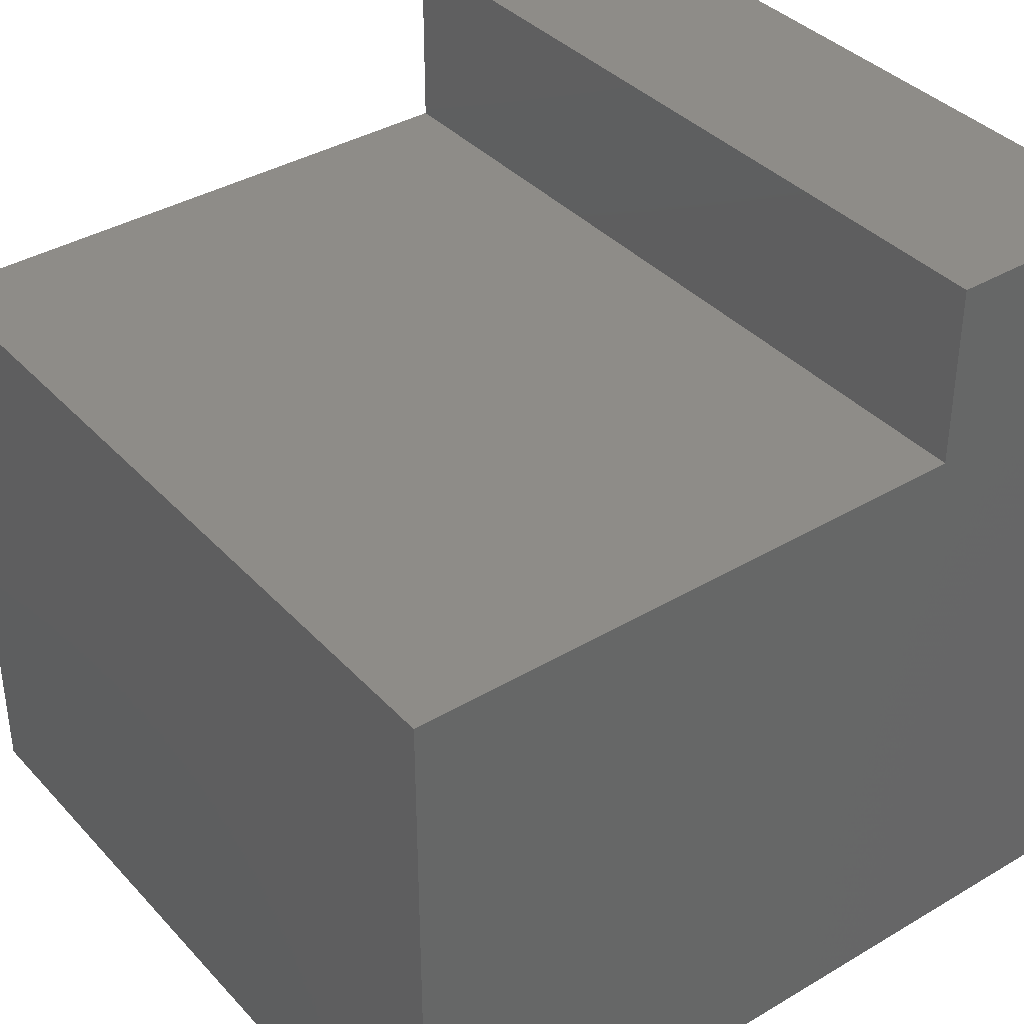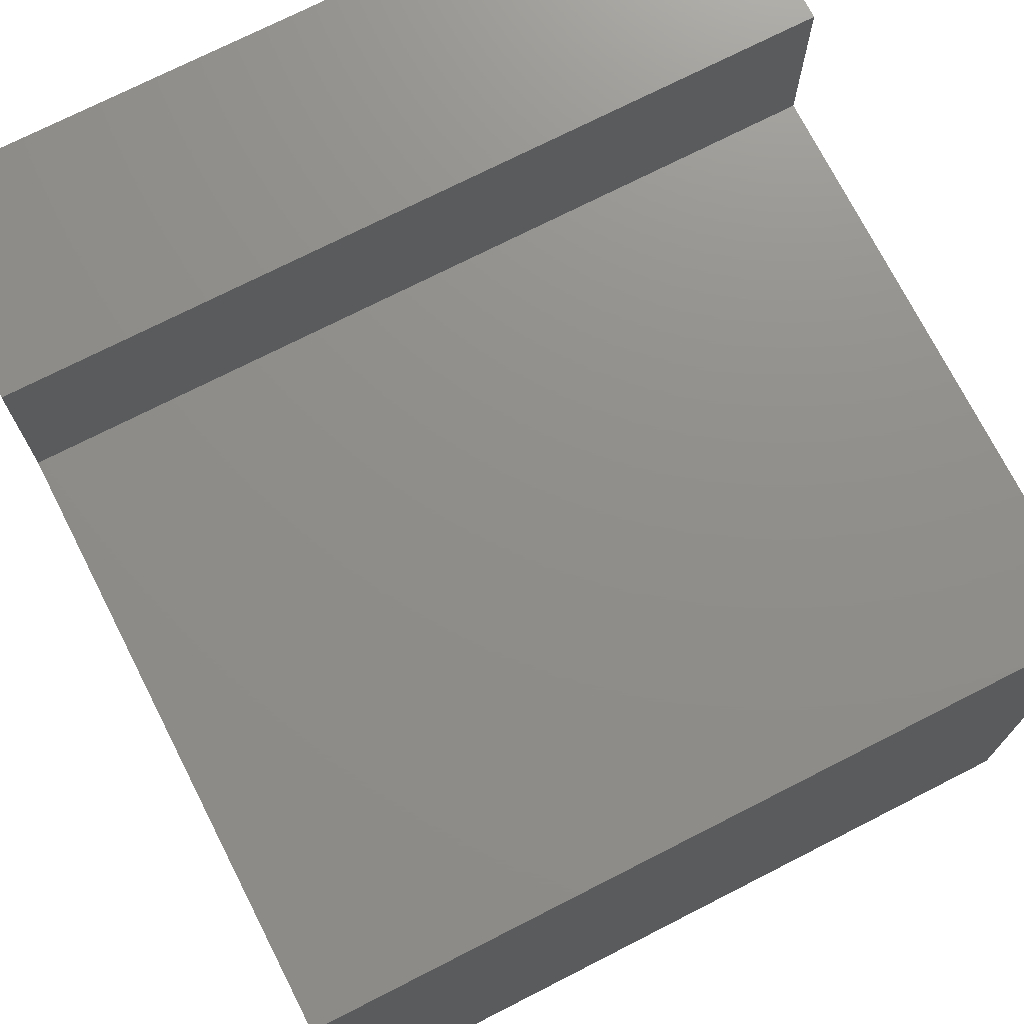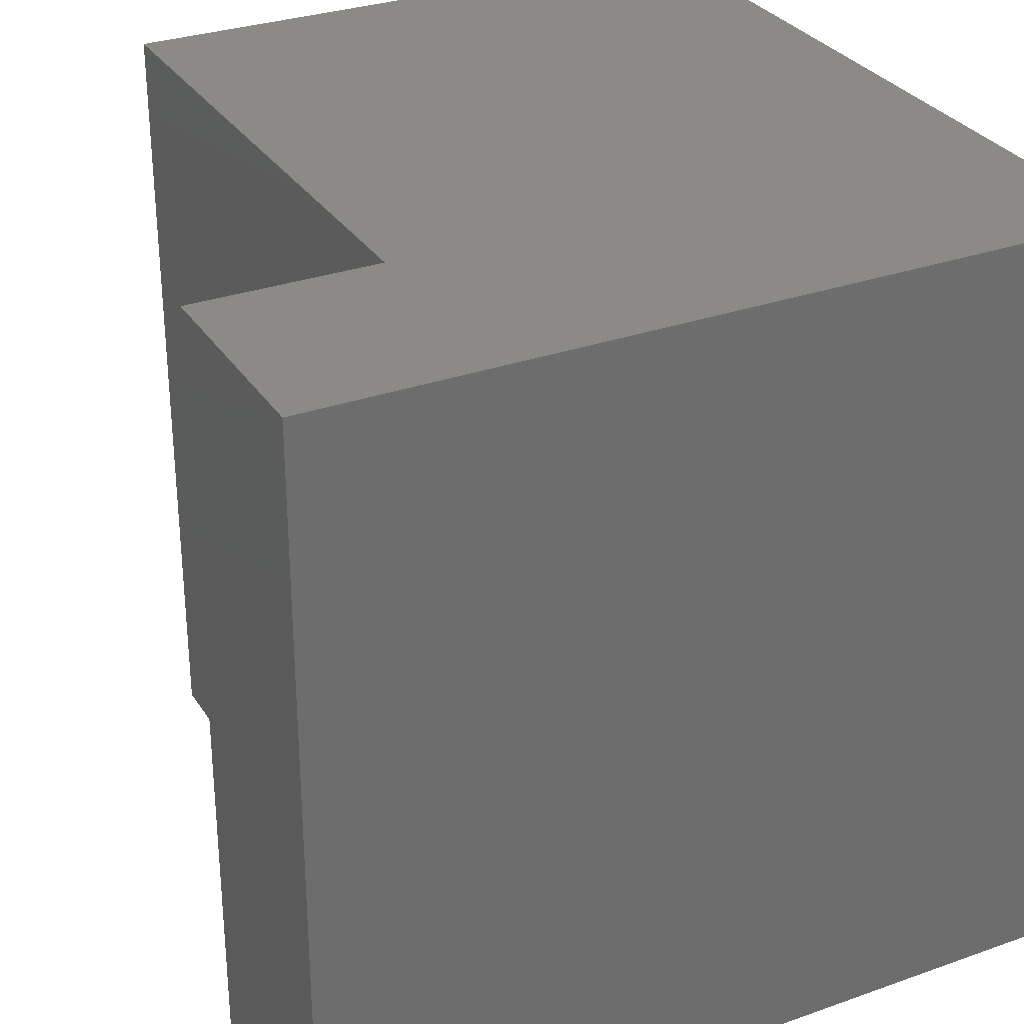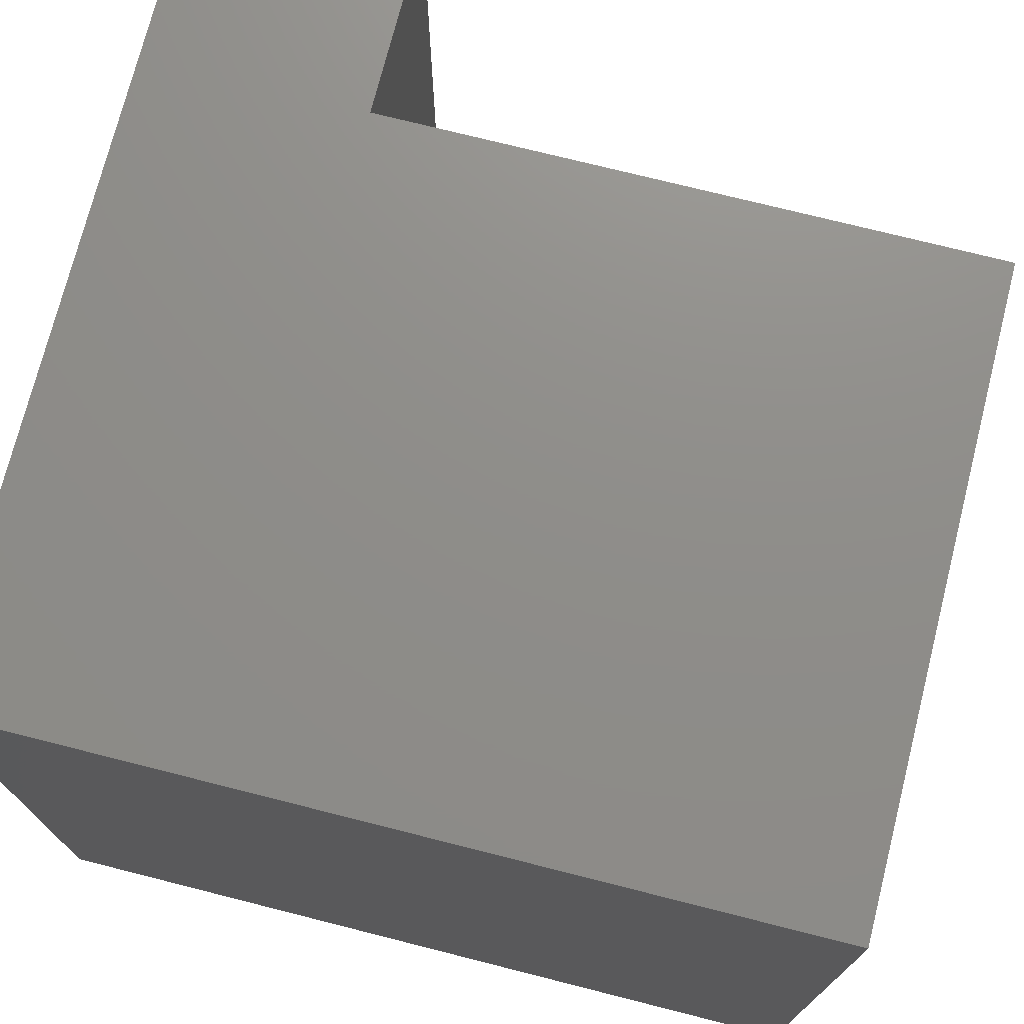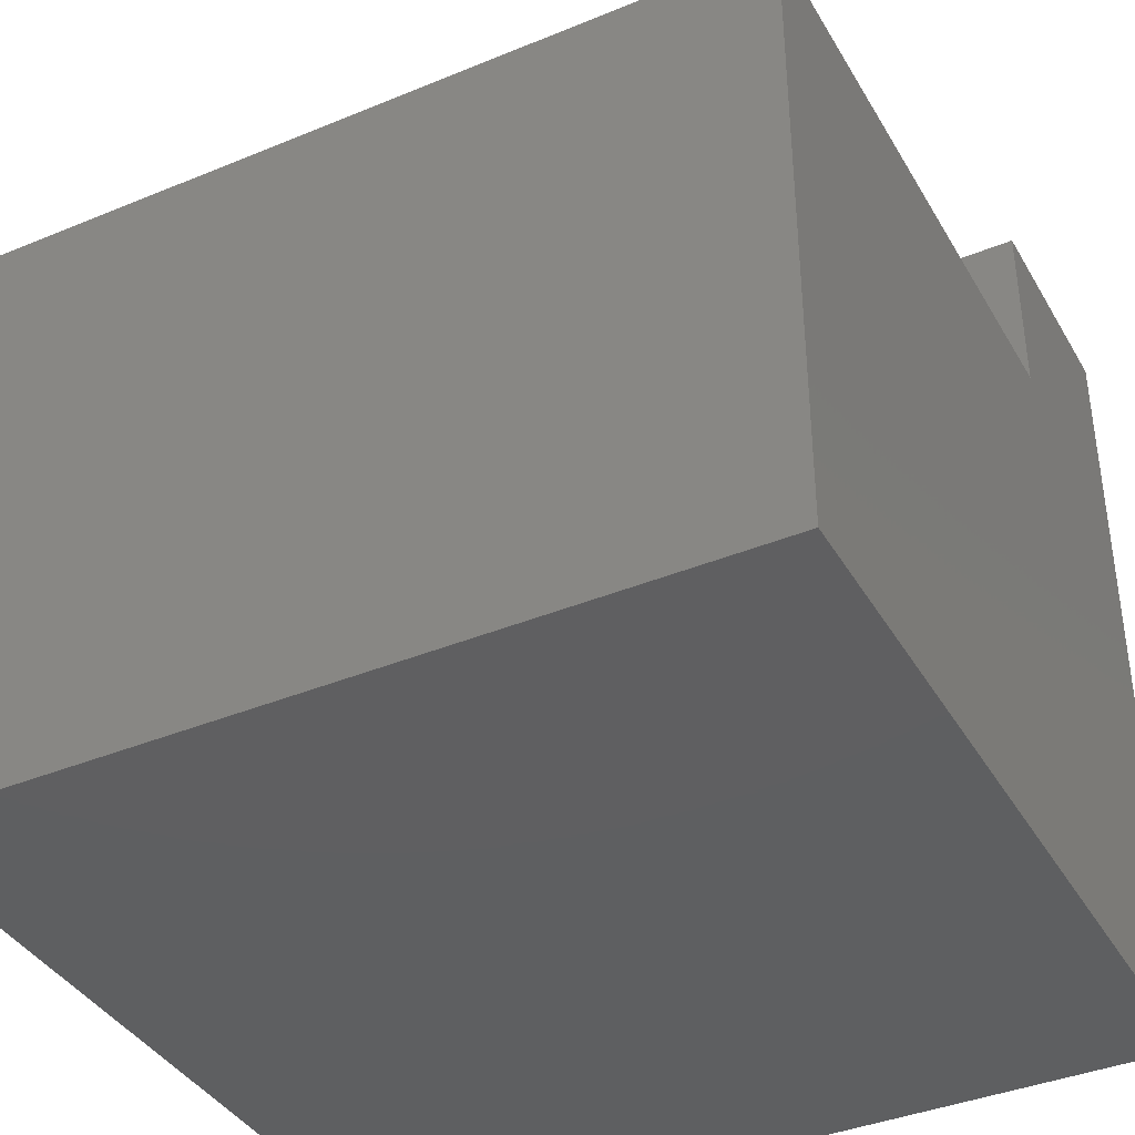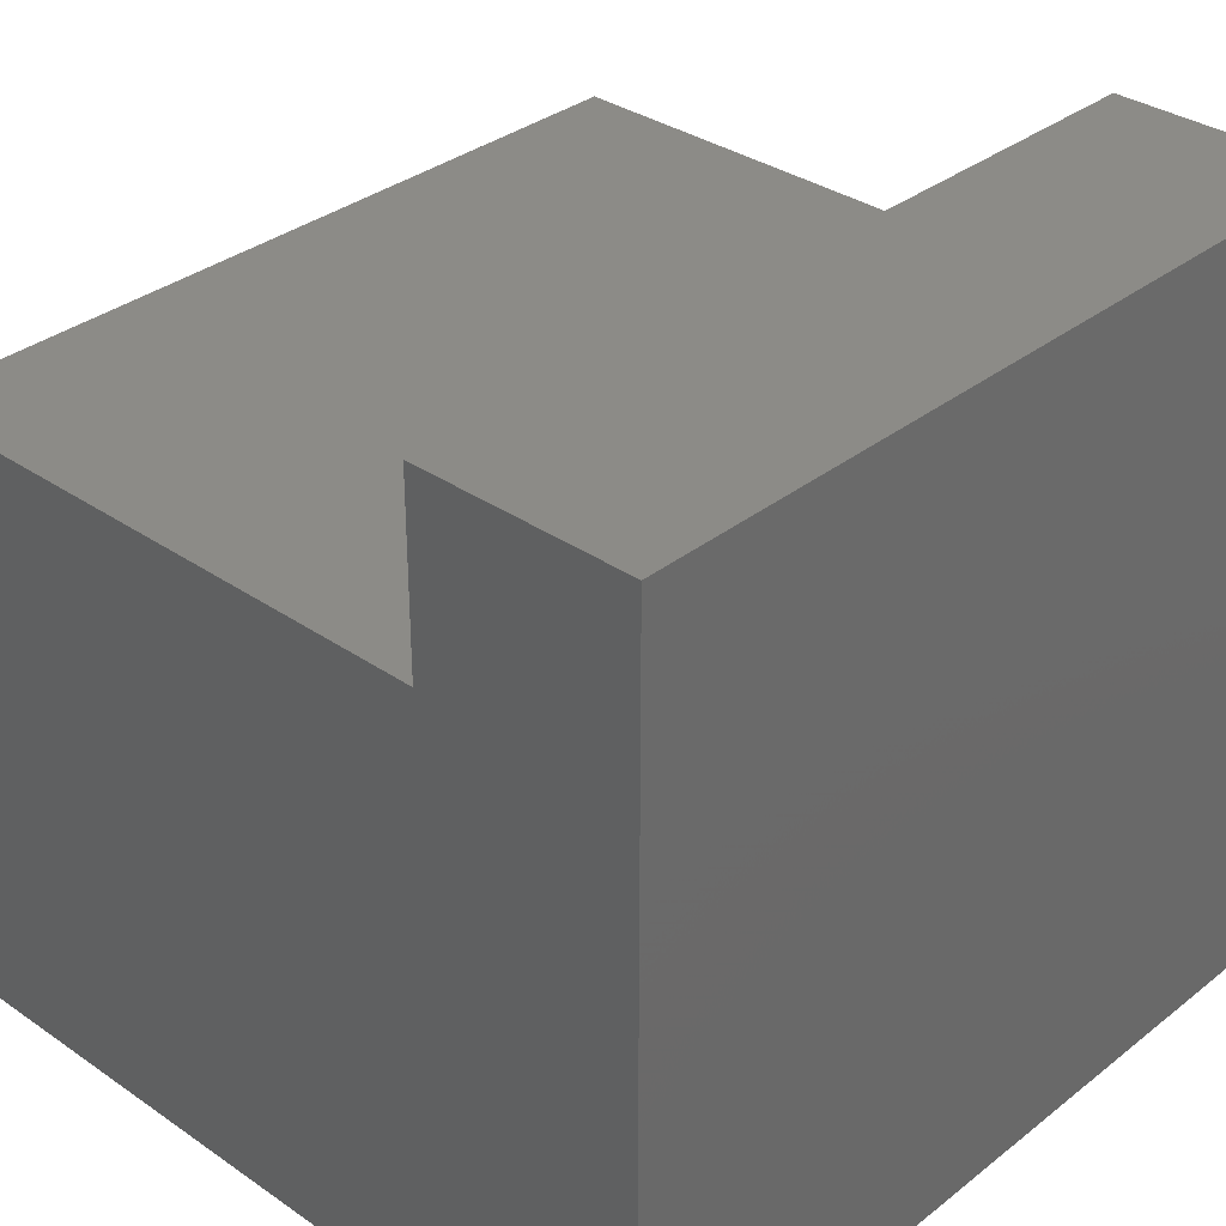
<metadata>
{"format":"stl","ext":"stl","renderer":"f3d","projection":"perspective","resolution":1024,"background":"white","views":[{"elev":37.7,"azim":-37.1,"up":"+Z"},{"elev":73.3,"azim":-117.0,"up":"+Z"},{"elev":30.5,"azim":62.9,"up":"+Y"},{"elev":73.8,"azim":-165.8,"up":"+Y"},{"elev":-38.9,"azim":-62.6,"up":"+Z"},{"elev":33.6,"azim":43.2,"up":"+Z"}]}
</metadata>
<code>
# stl→obj: 12 verts, 20 faces
v 0 10 7.696
v 0 10 0
v 0 0 7.696
v 0 0 0
v 7.31 0 10
v 10 0 10
v 7.31 10 10
v 10 10 10
v 10 10 0
v 10 0 0
v 7.31 10 7.696
v 7.31 0 7.696
f 1 2 3
f 3 2 4
f 5 6 7
f 7 6 8
f 9 8 10
f 10 8 6
f 2 9 4
f 4 9 10
f 7 8 11
f 11 8 9
f 11 9 1
f 1 9 2
f 3 4 12
f 12 4 10
f 12 10 5
f 5 10 6
f 11 12 7
f 7 12 5
f 12 11 3
f 3 11 1

</code>
